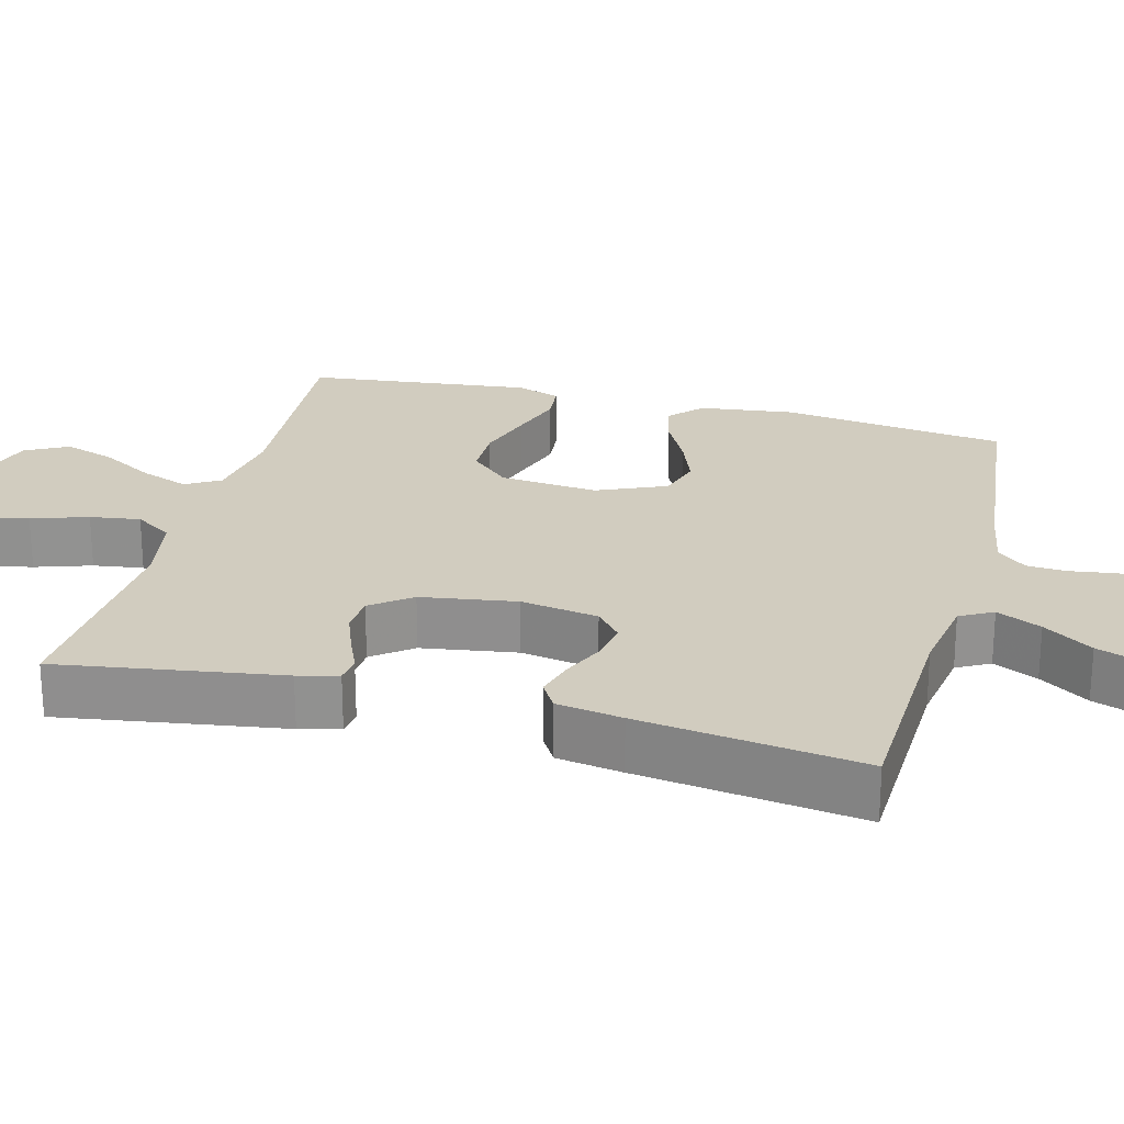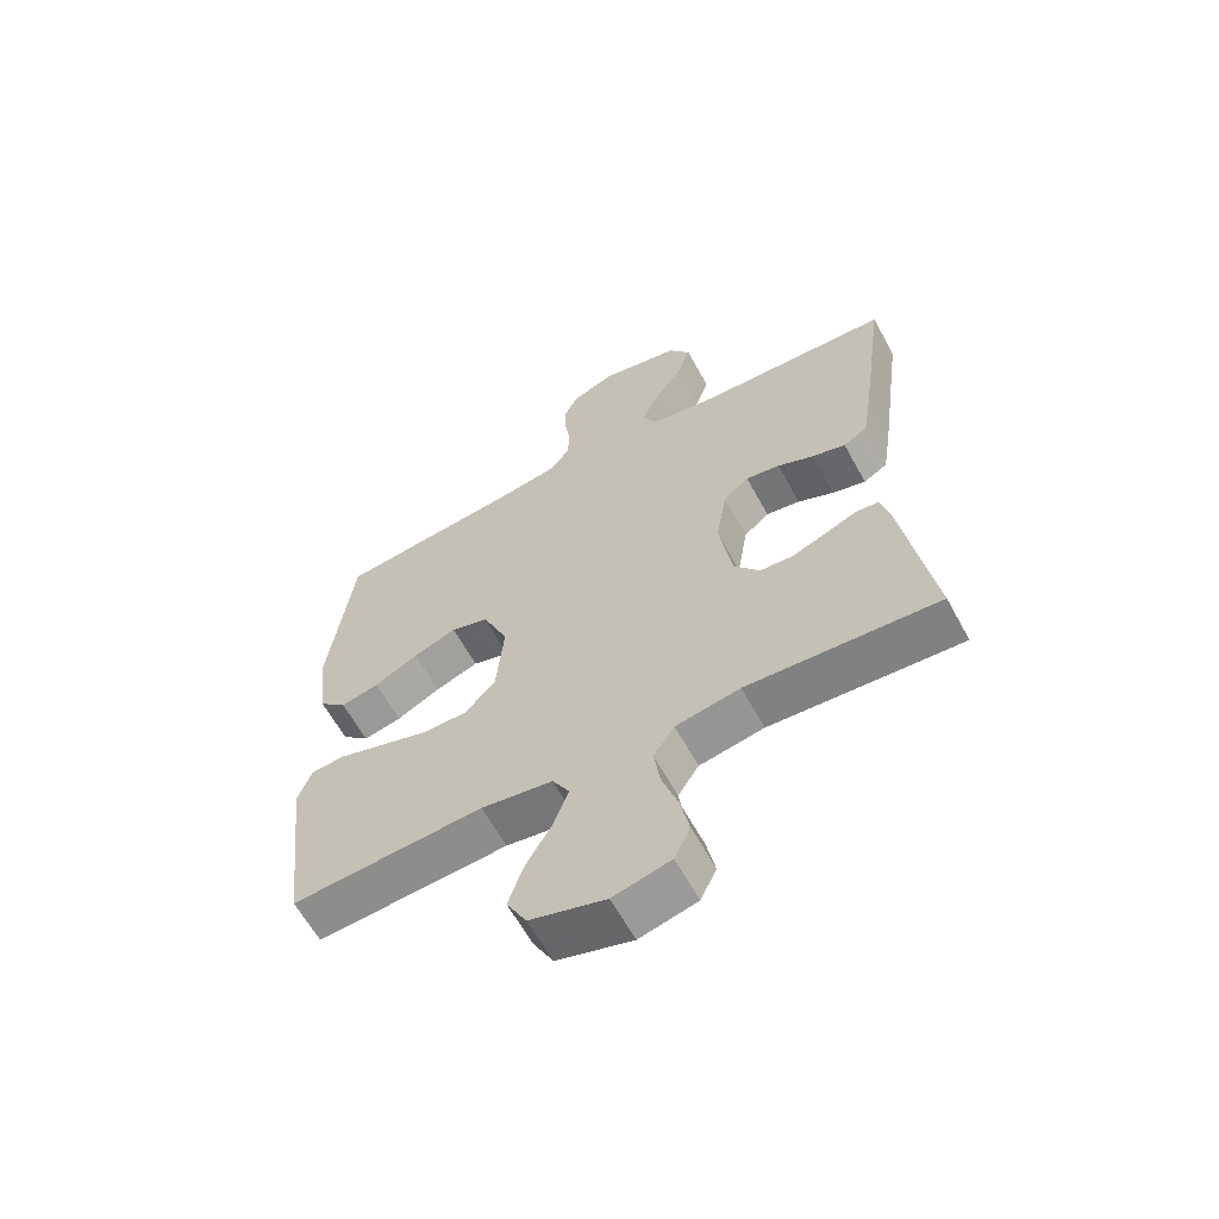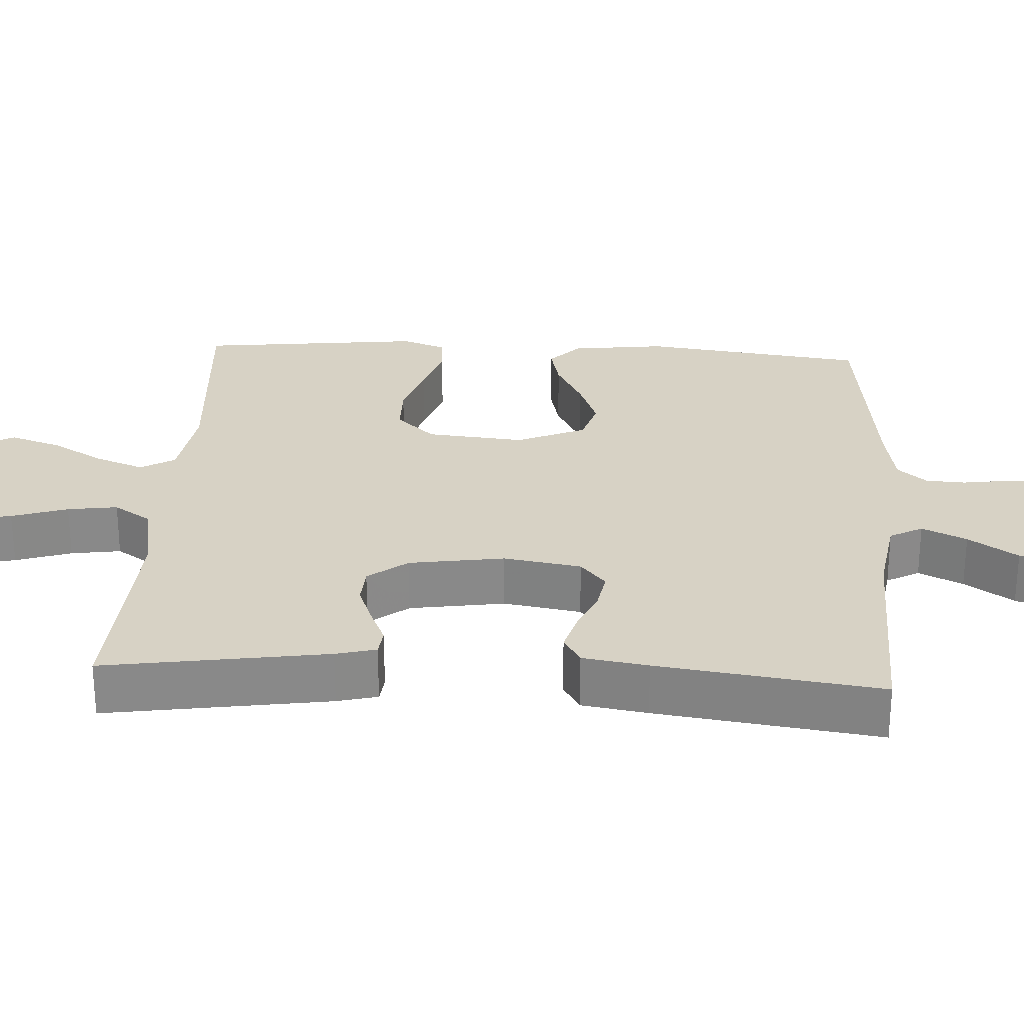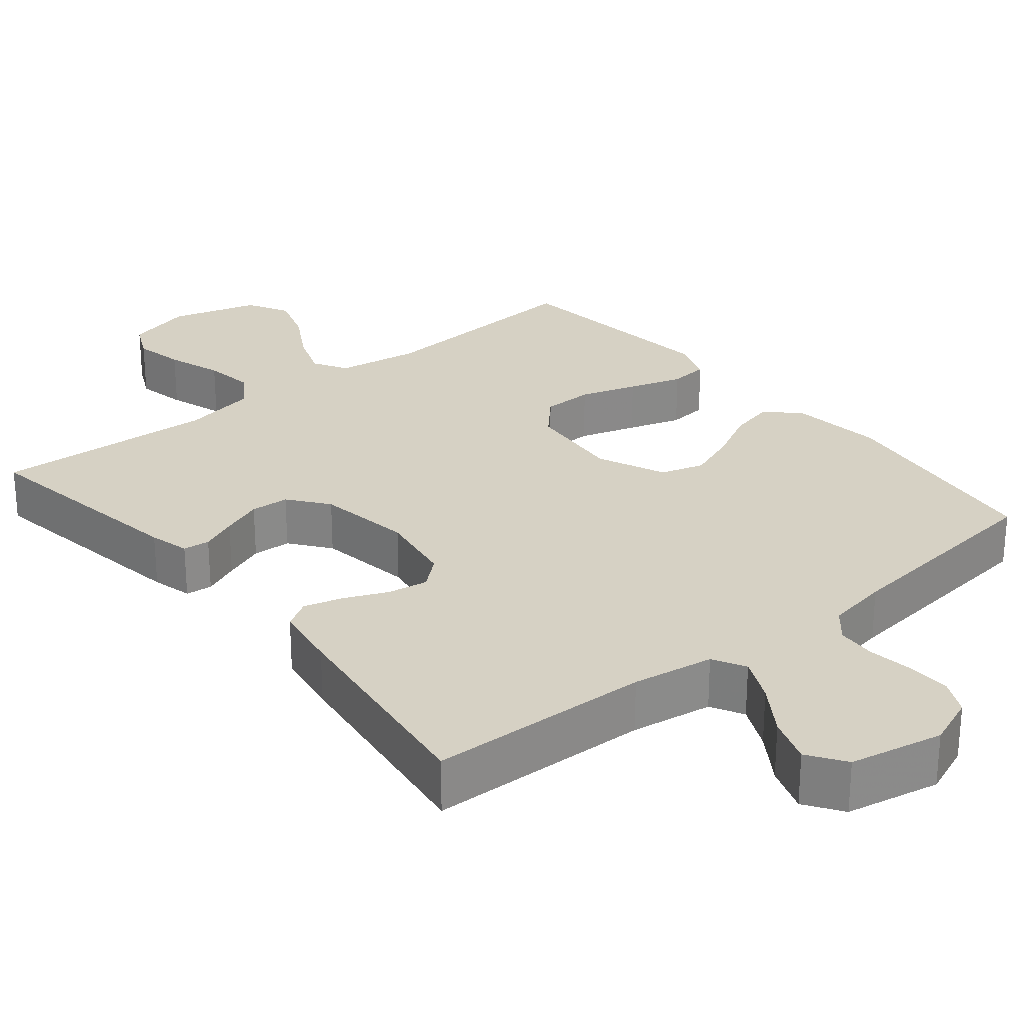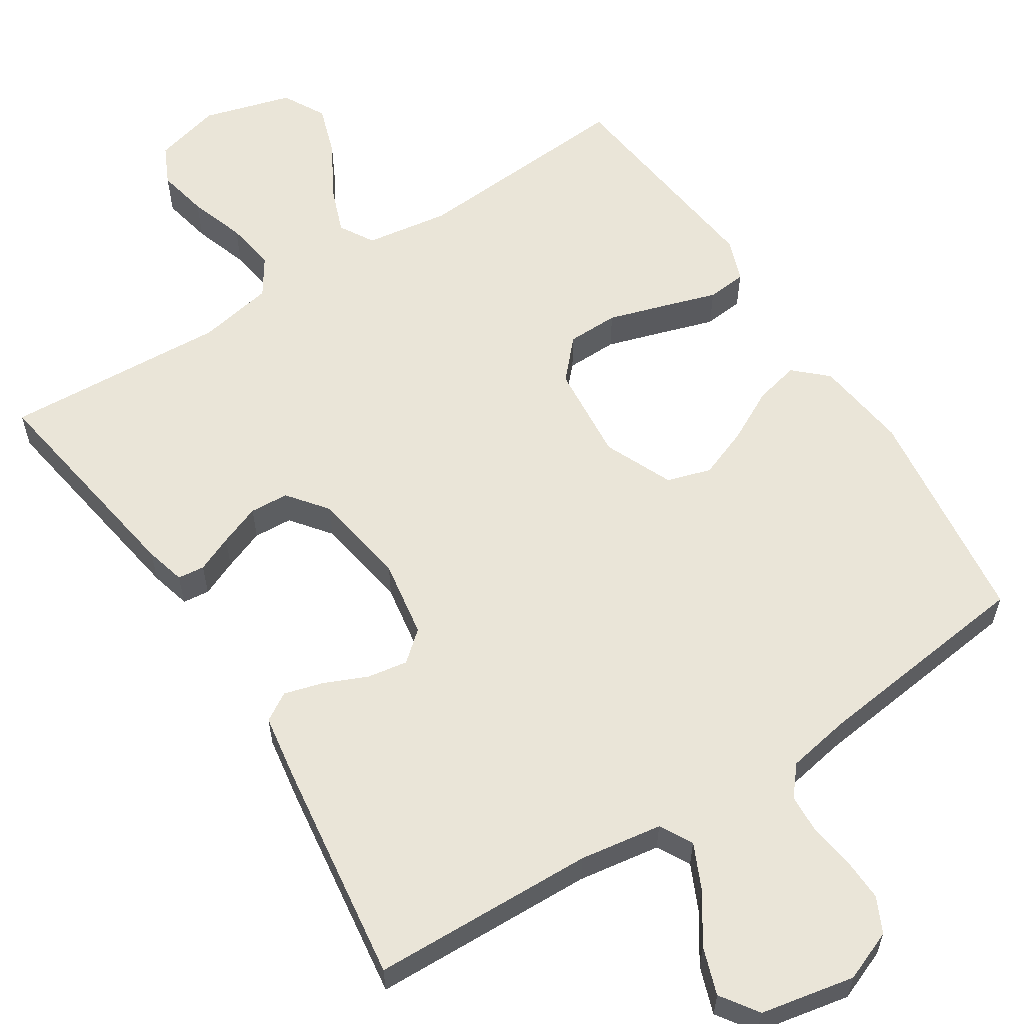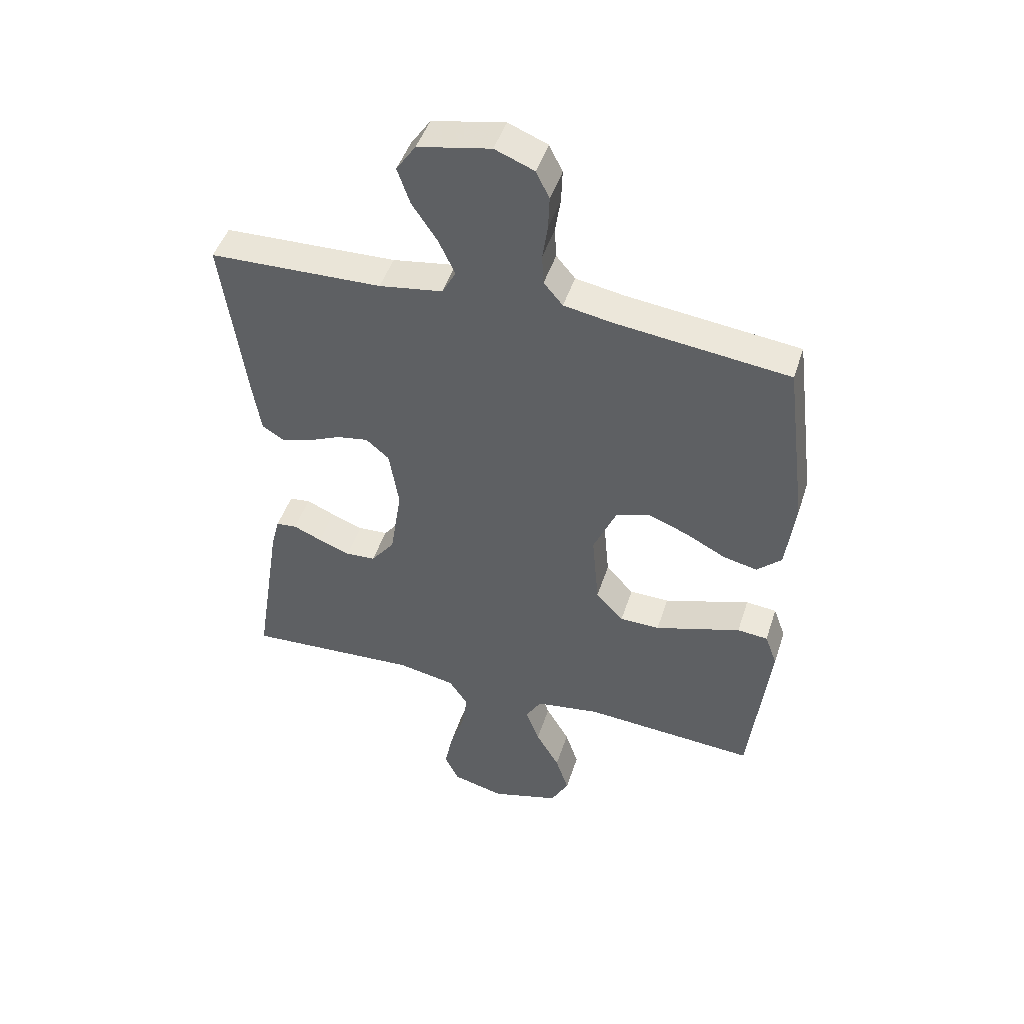
<metadata>
{"format":"obj","ext":"obj","renderer":"f3d","projection":"perspective","resolution":1024,"background":"white","views":[{"elev":24.0,"azim":-75.1,"up":"+Y"},{"elev":-62.2,"azim":-151.4,"up":"+Z"},{"elev":27.3,"azim":-86.7,"up":"+Y"},{"elev":27.0,"azim":-39.3,"up":"+Y"},{"elev":59.4,"azim":-32.8,"up":"+Y"},{"elev":46.7,"azim":17.6,"up":"+Z"}]}
</metadata>
<code>
v -0.5 0.07 0.5
v -0.2 0.07 0.509
v -0.09 0.07 0.526
v -0.066 0.07 0.57
v -0.094 0.07 0.63
v -0.138 0.07 0.696
v -0.16 0.07 0.759
v -0.126 0.07 0.809
v 0 0.07 0.834
v 0.068 0.07 0.807
v 0.091 0.07 0.76
v 0.089 0.07 0.703
v 0.08 0.07 0.642
v 0.083 0.07 0.589
v 0.116 0.07 0.55
v 0.2 0.07 0.535
v 0.5 0.07 0.5
v 0.538 0.07 0.2
v 0.522 0.07 0.074
v 0.479 0.07 0.034
v 0.419 0.07 0.048
v 0.35 0.07 0.084
v 0.282 0.07 0.11
v 0.223 0.07 0.092
v 0.183 0.07 0
v 0.195 0.07 -0.131
v 0.243 0.07 -0.183
v 0.312 0.07 -0.184
v 0.389 0.07 -0.16
v 0.461 0.07 -0.137
v 0.514 0.07 -0.142
v 0.535 0.07 -0.2
v 0.5 0.07 -0.5
v 0.2 0.07 -0.479
v 0.088 0.07 -0.496
v 0.061 0.07 -0.542
v 0.085 0.07 -0.606
v 0.126 0.07 -0.677
v 0.149 0.07 -0.746
v 0.118 0.07 -0.803
v 0 0.07 -0.837
v -0.09 0.07 -0.814
v -0.115 0.07 -0.762
v -0.101 0.07 -0.694
v -0.076 0.07 -0.619
v -0.066 0.07 -0.552
v -0.099 0.07 -0.502
v -0.2 0.07 -0.483
v -0.5 0.07 -0.5
v -0.453 0.07 -0.2
v -0.439 0.07 -0.146
v -0.403 0.07 -0.142
v -0.354 0.07 -0.163
v -0.299 0.07 -0.184
v -0.247 0.07 -0.181
v -0.206 0.07 -0.128
v -0.186 0.07 0
v -0.203 0.07 0.104
v -0.243 0.07 0.138
v -0.297 0.07 0.129
v -0.354 0.07 0.104
v -0.407 0.07 0.089
v -0.445 0.07 0.112
v -0.459 0.07 0.2
v -0.5 0 0.5
v -0.2 0 0.509
v -0.09 0 0.526
v -0.066 0 0.57
v -0.094 0 0.63
v -0.138 0 0.696
v -0.16 0 0.759
v -0.126 0 0.809
v 0 0 0.834
v 0.068 0 0.807
v 0.091 0 0.76
v 0.089 0 0.703
v 0.08 0 0.642
v 0.083 0 0.589
v 0.116 0 0.55
v 0.2 0 0.535
v 0.5 0 0.5
v 0.538 0 0.2
v 0.522 0 0.074
v 0.479 0 0.034
v 0.419 0 0.048
v 0.35 0 0.084
v 0.282 0 0.11
v 0.223 0 0.092
v 0.183 0 0
v 0.195 0 -0.131
v 0.243 0 -0.183
v 0.312 0 -0.184
v 0.389 0 -0.16
v 0.461 0 -0.137
v 0.514 0 -0.142
v 0.535 0 -0.2
v 0.5 0 -0.5
v 0.2 0 -0.479
v 0.088 0 -0.496
v 0.061 0 -0.542
v 0.085 0 -0.606
v 0.126 0 -0.677
v 0.149 0 -0.746
v 0.118 0 -0.803
v 0 0 -0.837
v -0.09 0 -0.814
v -0.115 0 -0.762
v -0.101 0 -0.694
v -0.076 0 -0.619
v -0.066 0 -0.552
v -0.099 0 -0.502
v -0.2 0 -0.483
v -0.5 0 -0.5
v -0.453 0 -0.2
v -0.439 0 -0.146
v -0.403 0 -0.142
v -0.354 0 -0.163
v -0.299 0 -0.184
v -0.247 0 -0.181
v -0.206 0 -0.128
v -0.186 0 0
v -0.203 0 0.104
v -0.243 0 0.138
v -0.297 0 0.129
v -0.354 0 0.104
v -0.407 0 0.089
v -0.445 0 0.112
v -0.459 0 0.2
f 64 1 2
f 63 64 2
f 62 63 2
f 61 62 2
f 60 61 2
f 59 60 2 3
f 58 59 3 4
f 57 58 4
f 56 57 4
f 51 52 53
f 50 51 53
f 49 50 53
f 48 49 53
f 47 48 53 54
f 46 47 54 55
f 43 44 45
f 42 43 45
f 41 42 45
f 40 41 45
f 39 40 45
f 38 39 45
f 37 38 45
f 36 37 45 46
f 46 55 56
f 36 46 56
f 35 36 56
f 32 33 34
f 31 32 34
f 30 31 34
f 29 30 34
f 28 29 34 35
f 20 21 22
f 19 20 22
f 18 19 22
f 17 18 22
f 16 17 22
f 15 16 22 23
f 14 15 23 24
f 11 12 13
f 10 11 13
f 9 10 13
f 8 9 13
f 7 8 13
f 6 7 13
f 5 6 13
f 4 5 13 14
f 14 24 25
f 4 14 25
f 56 4 25
f 27 28 35
f 26 27 35 56
f 25 26 56
f 66 65 128
f 66 128 127
f 66 127 126
f 66 126 125
f 66 125 124
f 67 66 124 123
f 68 67 123 122
f 68 122 121
f 68 121 120
f 117 116 115
f 117 115 114
f 117 114 113
f 117 113 112
f 118 117 112 111
f 119 118 111 110
f 109 108 107
f 109 107 106
f 109 106 105
f 109 105 104
f 109 104 103
f 109 103 102
f 109 102 101
f 110 109 101 100
f 120 119 110
f 120 110 100
f 120 100 99
f 98 97 96
f 98 96 95
f 98 95 94
f 98 94 93
f 99 98 93 92
f 86 85 84
f 86 84 83
f 86 83 82
f 86 82 81
f 86 81 80
f 87 86 80 79
f 88 87 79 78
f 77 76 75
f 77 75 74
f 77 74 73
f 77 73 72
f 77 72 71
f 77 71 70
f 77 70 69
f 78 77 69 68
f 89 88 78
f 89 78 68
f 89 68 120
f 99 92 91
f 120 99 91 90
f 120 90 89
f 1 65 66 2
f 2 66 67 3
f 3 67 68 4
f 4 68 69 5
f 5 69 70 6
f 6 70 71 7
f 7 71 72 8
f 8 72 73 9
f 9 73 74 10
f 10 74 75 11
f 11 75 76 12
f 12 76 77 13
f 13 77 78 14
f 14 78 79 15
f 15 79 80 16
f 16 80 81 17
f 17 81 82 18
f 18 82 83 19
f 19 83 84 20
f 20 84 85 21
f 21 85 86 22
f 22 86 87 23
f 23 87 88 24
f 24 88 89 25
f 25 89 90 26
f 26 90 91 27
f 27 91 92 28
f 28 92 93 29
f 29 93 94 30
f 30 94 95 31
f 31 95 96 32
f 32 96 97 33
f 33 97 98 34
f 34 98 99 35
f 35 99 100 36
f 36 100 101 37
f 37 101 102 38
f 38 102 103 39
f 39 103 104 40
f 40 104 105 41
f 41 105 106 42
f 42 106 107 43
f 43 107 108 44
f 44 108 109 45
f 45 109 110 46
f 46 110 111 47
f 47 111 112 48
f 48 112 113 49
f 49 113 114 50
f 50 114 115 51
f 51 115 116 52
f 52 116 117 53
f 53 117 118 54
f 54 118 119 55
f 55 119 120 56
f 56 120 121 57
f 57 121 122 58
f 58 122 123 59
f 59 123 124 60
f 60 124 125 61
f 61 125 126 62
f 62 126 127 63
f 63 127 128 64
f 64 128 65 1

</code>
